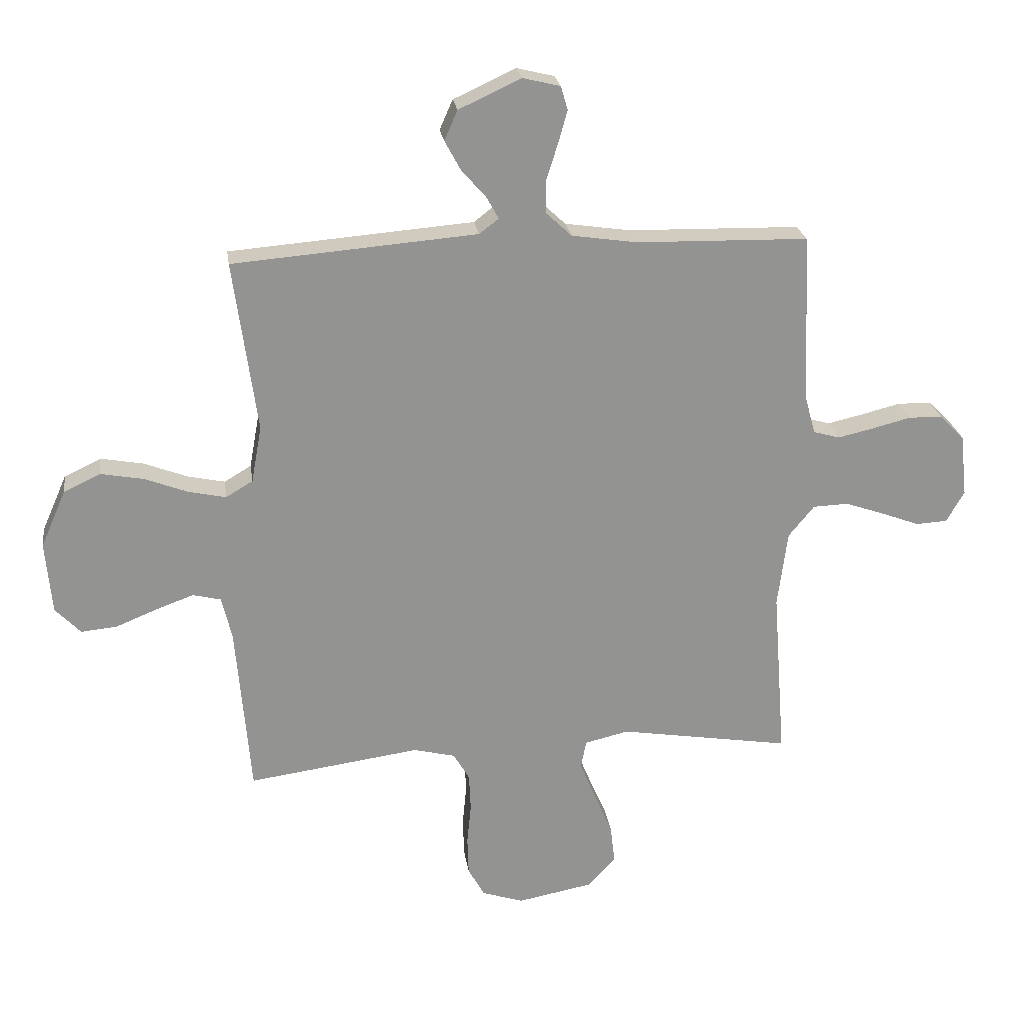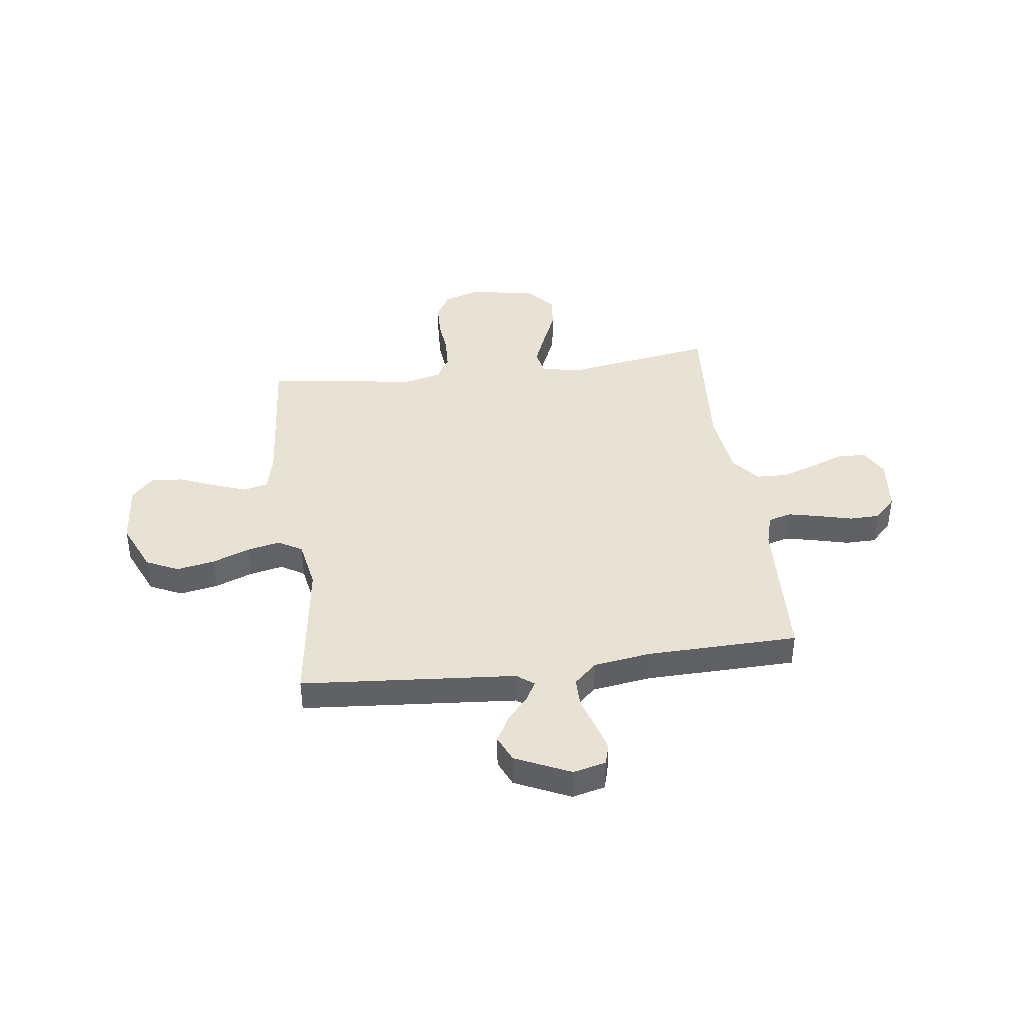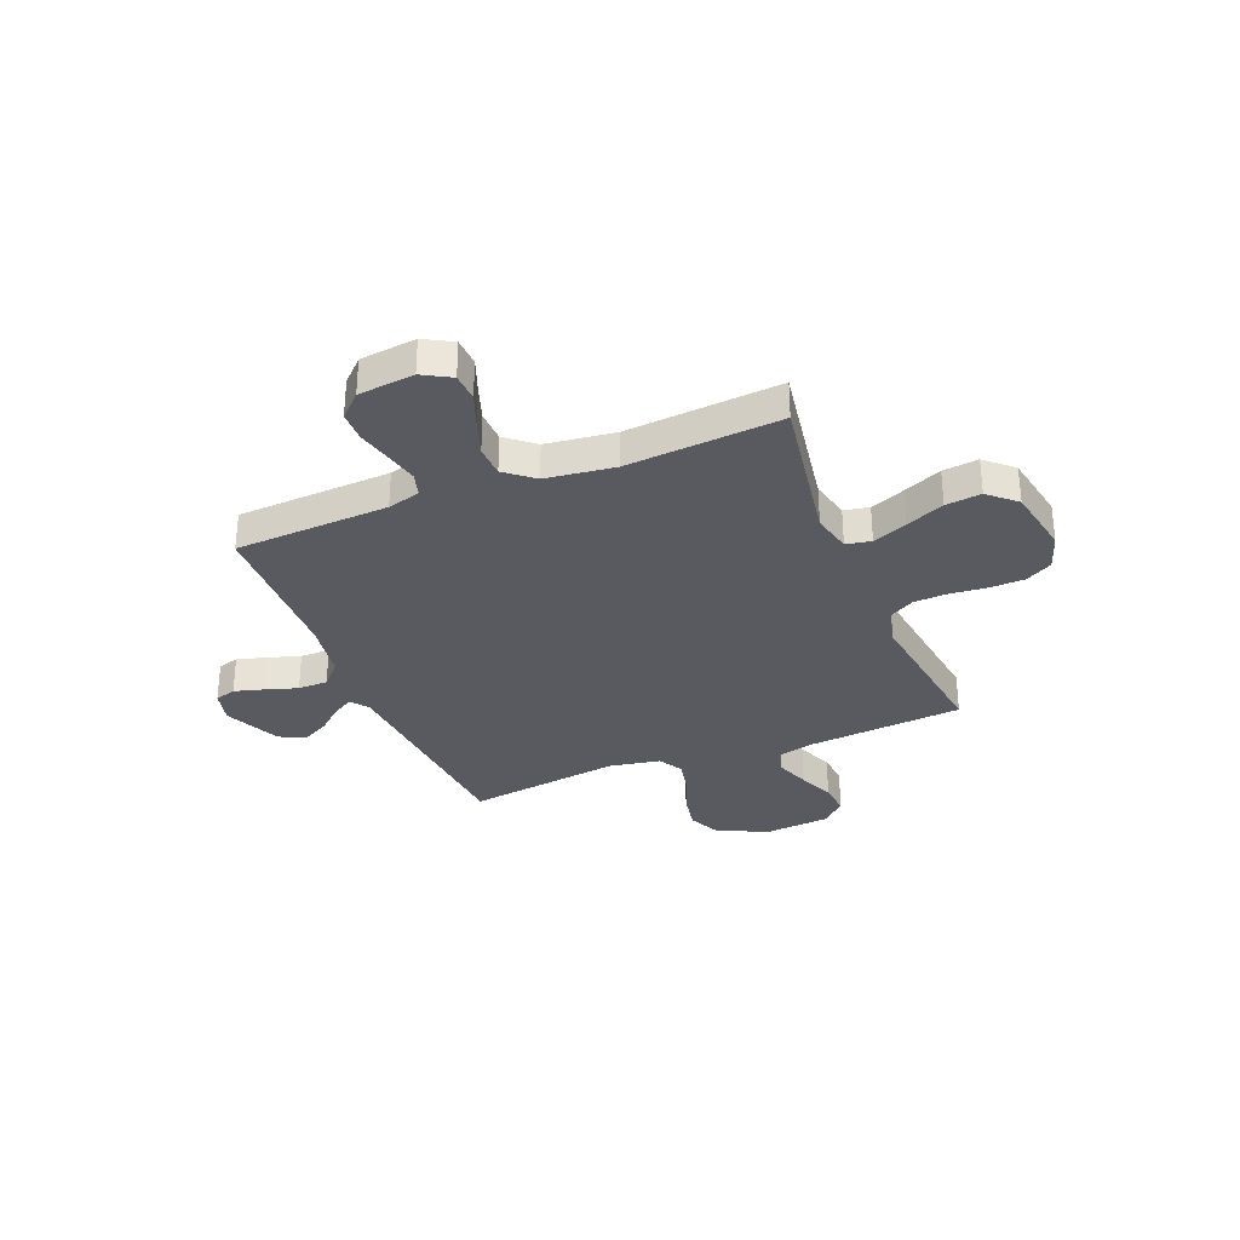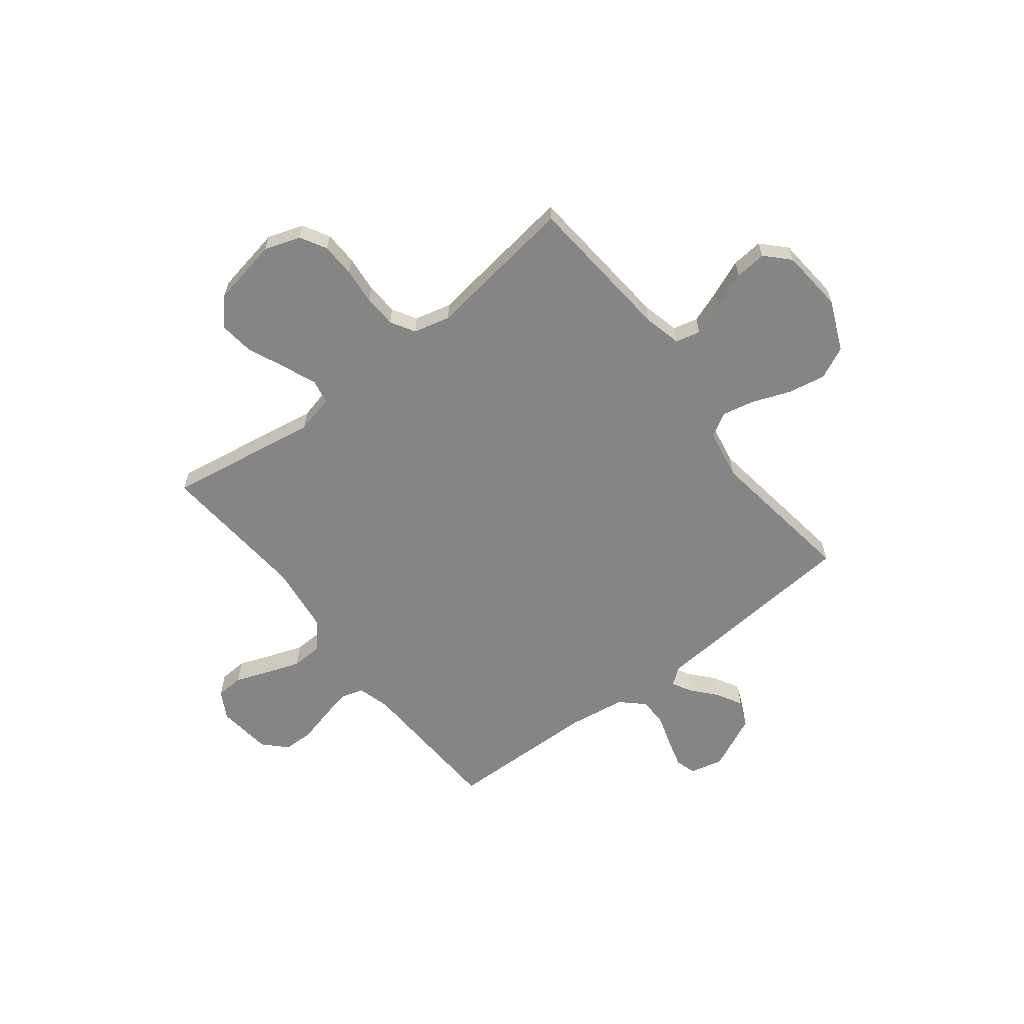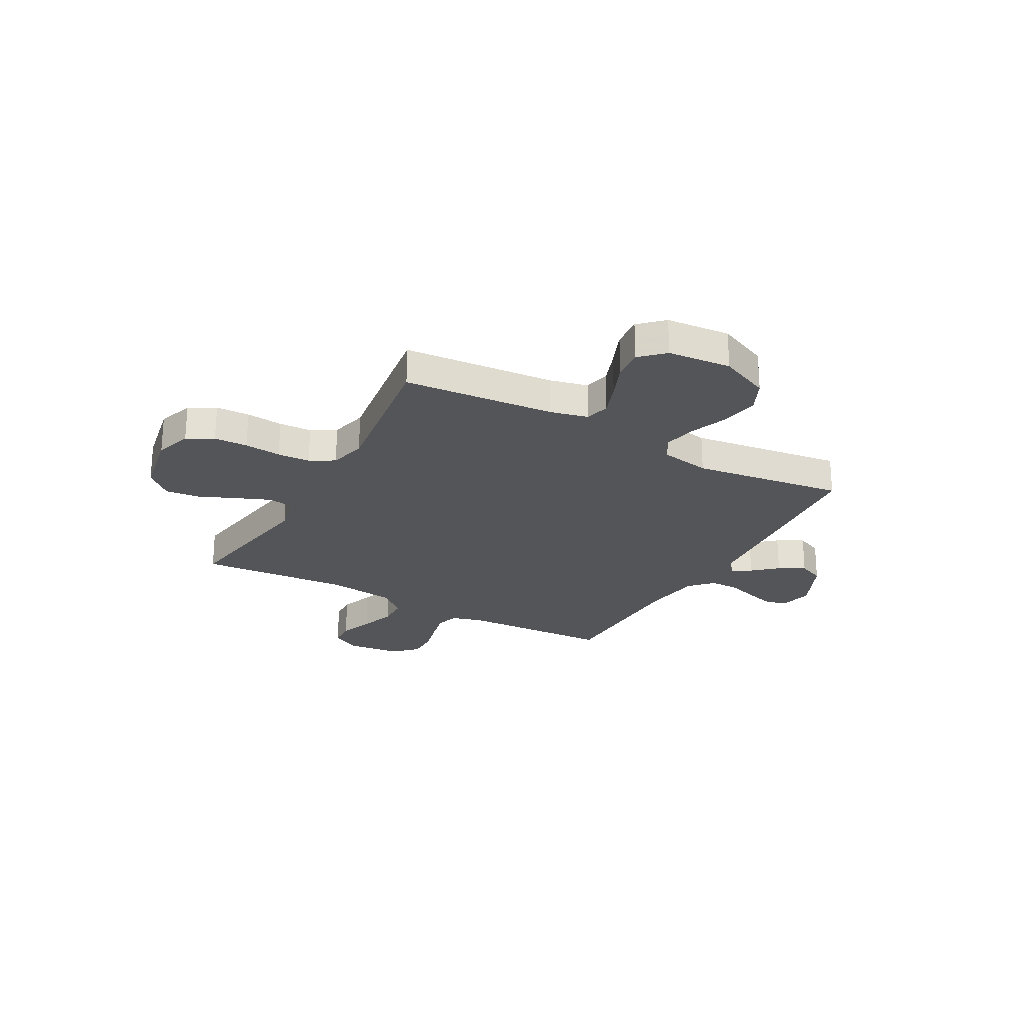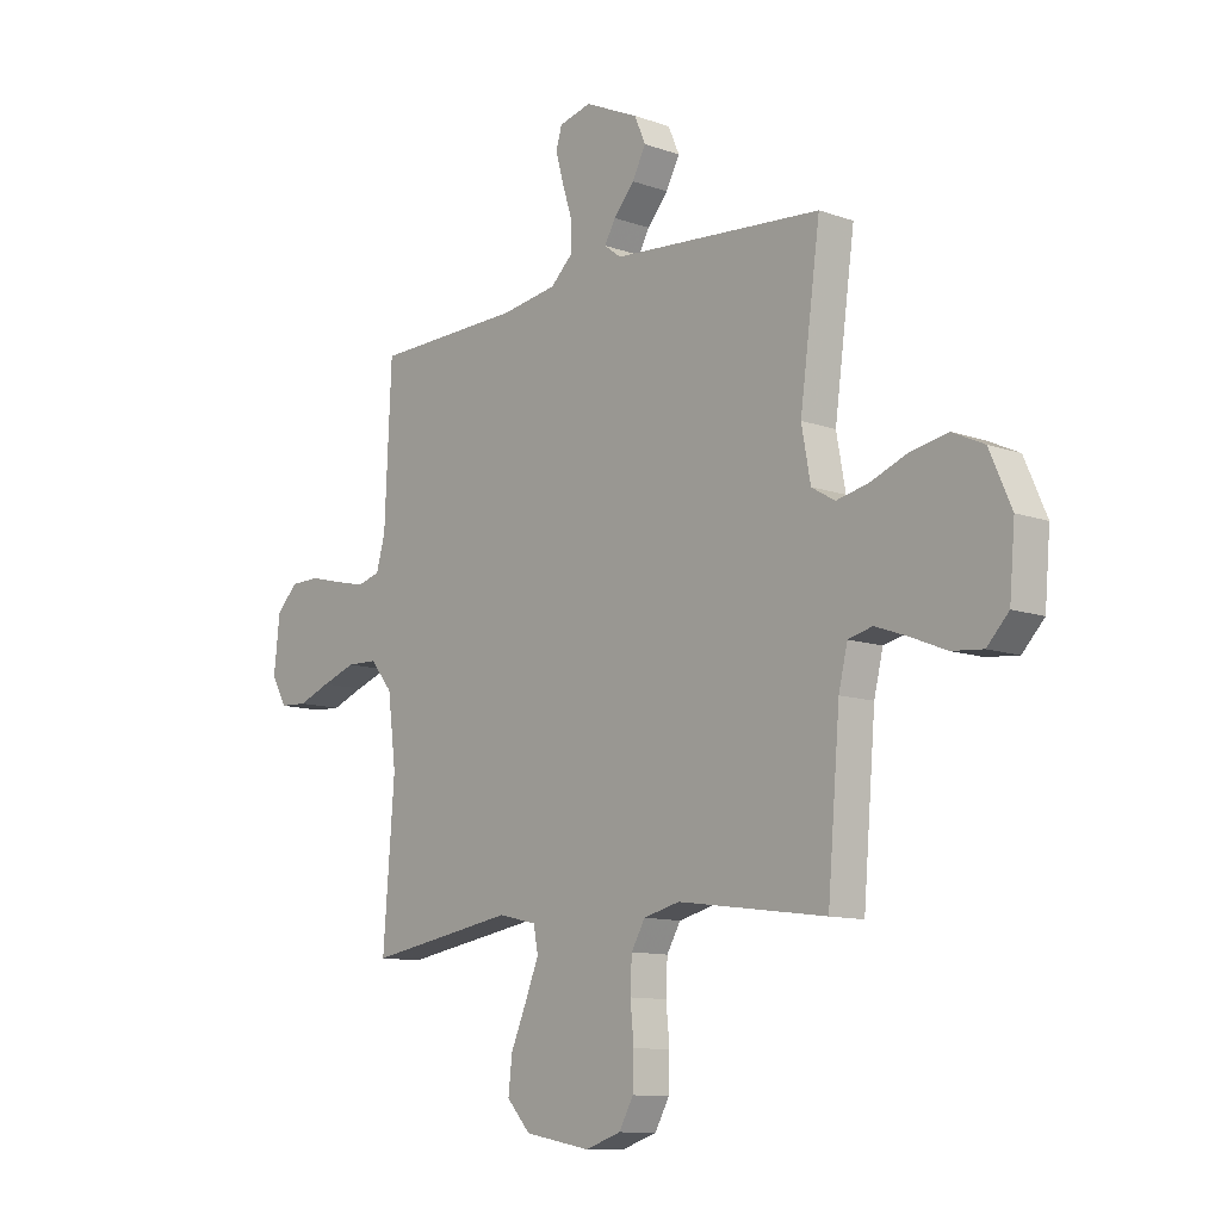
<metadata>
{"format":"obj","ext":"obj","renderer":"f3d","projection":"perspective","resolution":1024,"background":"white","views":[{"elev":23.8,"azim":-8.1,"up":"+Z"},{"elev":40.7,"azim":-7.4,"up":"+Y"},{"elev":-31.9,"azim":112.0,"up":"+Y"},{"elev":-61.8,"azim":-142.1,"up":"+Y"},{"elev":-24.6,"azim":-118.9,"up":"+Y"},{"elev":-11.0,"azim":-131.3,"up":"+Z"}]}
</metadata>
<code>
v 0.5 0.07 0.5
v 0.514 0.07 0.2
v 0.532 0.07 0.136
v 0.578 0.07 0.123
v 0.64 0.07 0.137
v 0.707 0.07 0.154
v 0.767 0.07 0.153
v 0.81 0.07 0.109
v 0.822 0.07 0
v 0.791 0.07 -0.055
v 0.736 0.07 -0.058
v 0.67 0.07 -0.033
v 0.601 0.07 -0.009
v 0.539 0.07 -0.011
v 0.494 0.07 -0.066
v 0.477 0.07 -0.2
v 0.5 0.07 -0.5
v 0.2 0.07 -0.451
v 0.123 0.07 -0.469
v 0.114 0.07 -0.518
v 0.141 0.07 -0.585
v 0.173 0.07 -0.659
v 0.181 0.07 -0.728
v 0.133 0.07 -0.781
v 0 0.07 -0.806
v -0.072 0.07 -0.782
v -0.101 0.07 -0.73
v -0.103 0.07 -0.663
v -0.096 0.07 -0.59
v -0.099 0.07 -0.525
v -0.127 0.07 -0.477
v -0.2 0.07 -0.459
v -0.5 0.07 -0.5
v -0.525 0.07 -0.2
v -0.543 0.07 -0.125
v -0.592 0.07 -0.113
v -0.658 0.07 -0.137
v -0.729 0.07 -0.166
v -0.792 0.07 -0.172
v -0.836 0.07 -0.126
v -0.847 0.07 0
v -0.803 0.07 0.1
v -0.739 0.07 0.13
v -0.664 0.07 0.116
v -0.589 0.07 0.087
v -0.524 0.07 0.073
v -0.477 0.07 0.101
v -0.459 0.07 0.2
v -0.5 0.07 0.5
v -0.2 0.07 0.524
v -0.074 0.07 0.534
v -0.04 0.07 0.56
v -0.062 0.07 0.599
v -0.104 0.07 0.647
v -0.132 0.07 0.699
v -0.109 0.07 0.751
v 0 0.07 0.801
v 0.065 0.07 0.785
v 0.077 0.07 0.744
v 0.061 0.07 0.687
v 0.041 0.07 0.624
v 0.041 0.07 0.566
v 0.086 0.07 0.524
v 0.2 0.07 0.507
v 0.5 0 0.5
v 0.514 0 0.2
v 0.532 0 0.136
v 0.578 0 0.123
v 0.64 0 0.137
v 0.707 0 0.154
v 0.767 0 0.153
v 0.81 0 0.109
v 0.822 0 0
v 0.791 0 -0.055
v 0.736 0 -0.058
v 0.67 0 -0.033
v 0.601 0 -0.009
v 0.539 0 -0.011
v 0.494 0 -0.066
v 0.477 0 -0.2
v 0.5 0 -0.5
v 0.2 0 -0.451
v 0.123 0 -0.469
v 0.114 0 -0.518
v 0.141 0 -0.585
v 0.173 0 -0.659
v 0.181 0 -0.728
v 0.133 0 -0.781
v 0 0 -0.806
v -0.072 0 -0.782
v -0.101 0 -0.73
v -0.103 0 -0.663
v -0.096 0 -0.59
v -0.099 0 -0.525
v -0.127 0 -0.477
v -0.2 0 -0.459
v -0.5 0 -0.5
v -0.525 0 -0.2
v -0.543 0 -0.125
v -0.592 0 -0.113
v -0.658 0 -0.137
v -0.729 0 -0.166
v -0.792 0 -0.172
v -0.836 0 -0.126
v -0.847 0 0
v -0.803 0 0.1
v -0.739 0 0.13
v -0.664 0 0.116
v -0.589 0 0.087
v -0.524 0 0.073
v -0.477 0 0.101
v -0.459 0 0.2
v -0.5 0 0.5
v -0.2 0 0.524
v -0.074 0 0.534
v -0.04 0 0.56
v -0.062 0 0.599
v -0.104 0 0.647
v -0.132 0 0.699
v -0.109 0 0.751
v 0 0 0.801
v 0.065 0 0.785
v 0.077 0 0.744
v 0.061 0 0.687
v 0.041 0 0.624
v 0.041 0 0.566
v 0.086 0 0.524
v 0.2 0 0.507
f 58 59 60 61
f 56 57 58 61
f 56 61 62
f 53 54 55 56
f 52 53 56 62
f 51 52 62 63
f 48 49 50 51
f 47 48 51 63
f 42 43 44 45
f 42 45 46
f 41 42 46
f 40 41 46
f 37 38 39 40
f 36 37 40 46
f 35 36 46 47
f 32 33 34
f 31 32 34 35
f 26 27 28 29
f 26 29 30
f 25 26 30
f 24 25 30
f 21 22 23 24
f 20 21 24 30
f 19 20 30 31
f 16 17 18
f 15 16 18 19
f 14 15 19 31
f 9 10 11 12
f 9 12 13
f 8 9 13 14
f 5 6 7 8
f 4 5 8 14
f 64 1 2
f 64 2 3
f 63 64 3
f 47 63 3
f 14 31 35 47
f 3 4 14 47
f 125 124 123 122
f 125 122 121 120
f 126 125 120
f 120 119 118 117
f 126 120 117 116
f 127 126 116 115
f 115 114 113 112
f 127 115 112 111
f 109 108 107 106
f 110 109 106
f 110 106 105
f 110 105 104
f 104 103 102 101
f 110 104 101 100
f 111 110 100 99
f 98 97 96
f 99 98 96 95
f 93 92 91 90
f 94 93 90
f 94 90 89
f 94 89 88
f 88 87 86 85
f 94 88 85 84
f 95 94 84 83
f 82 81 80
f 83 82 80 79
f 95 83 79 78
f 76 75 74 73
f 77 76 73
f 78 77 73 72
f 72 71 70 69
f 78 72 69 68
f 66 65 128
f 67 66 128
f 67 128 127
f 67 127 111
f 111 99 95 78
f 111 78 68 67
f 1 65 66 2
f 2 66 67 3
f 3 67 68 4
f 4 68 69 5
f 5 69 70 6
f 6 70 71 7
f 7 71 72 8
f 8 72 73 9
f 9 73 74 10
f 10 74 75 11
f 11 75 76 12
f 12 76 77 13
f 13 77 78 14
f 14 78 79 15
f 15 79 80 16
f 16 80 81 17
f 17 81 82 18
f 18 82 83 19
f 19 83 84 20
f 20 84 85 21
f 21 85 86 22
f 22 86 87 23
f 23 87 88 24
f 24 88 89 25
f 25 89 90 26
f 26 90 91 27
f 27 91 92 28
f 28 92 93 29
f 29 93 94 30
f 30 94 95 31
f 31 95 96 32
f 32 96 97 33
f 33 97 98 34
f 34 98 99 35
f 35 99 100 36
f 36 100 101 37
f 37 101 102 38
f 38 102 103 39
f 39 103 104 40
f 40 104 105 41
f 41 105 106 42
f 42 106 107 43
f 43 107 108 44
f 44 108 109 45
f 45 109 110 46
f 46 110 111 47
f 47 111 112 48
f 48 112 113 49
f 49 113 114 50
f 50 114 115 51
f 51 115 116 52
f 52 116 117 53
f 53 117 118 54
f 54 118 119 55
f 55 119 120 56
f 56 120 121 57
f 57 121 122 58
f 58 122 123 59
f 59 123 124 60
f 60 124 125 61
f 61 125 126 62
f 62 126 127 63
f 63 127 128 64
f 64 128 65 1

</code>
